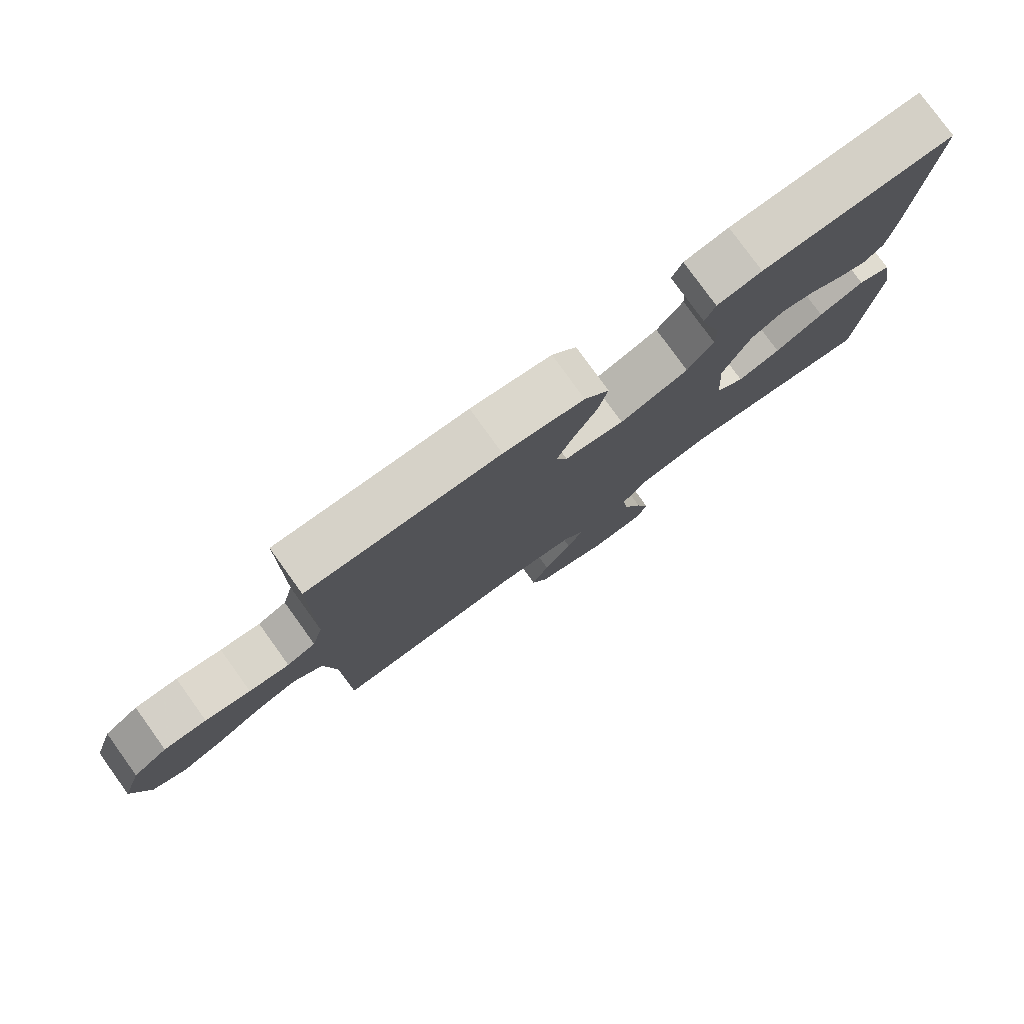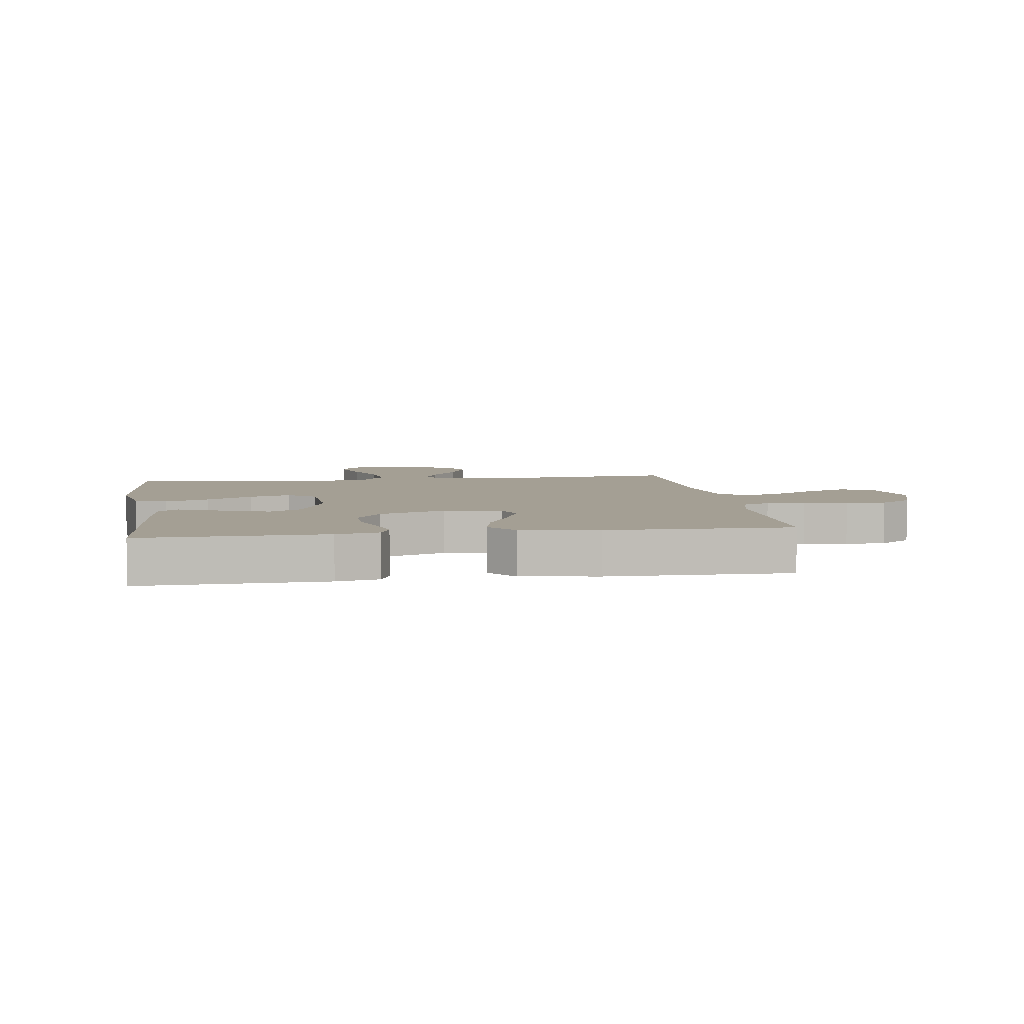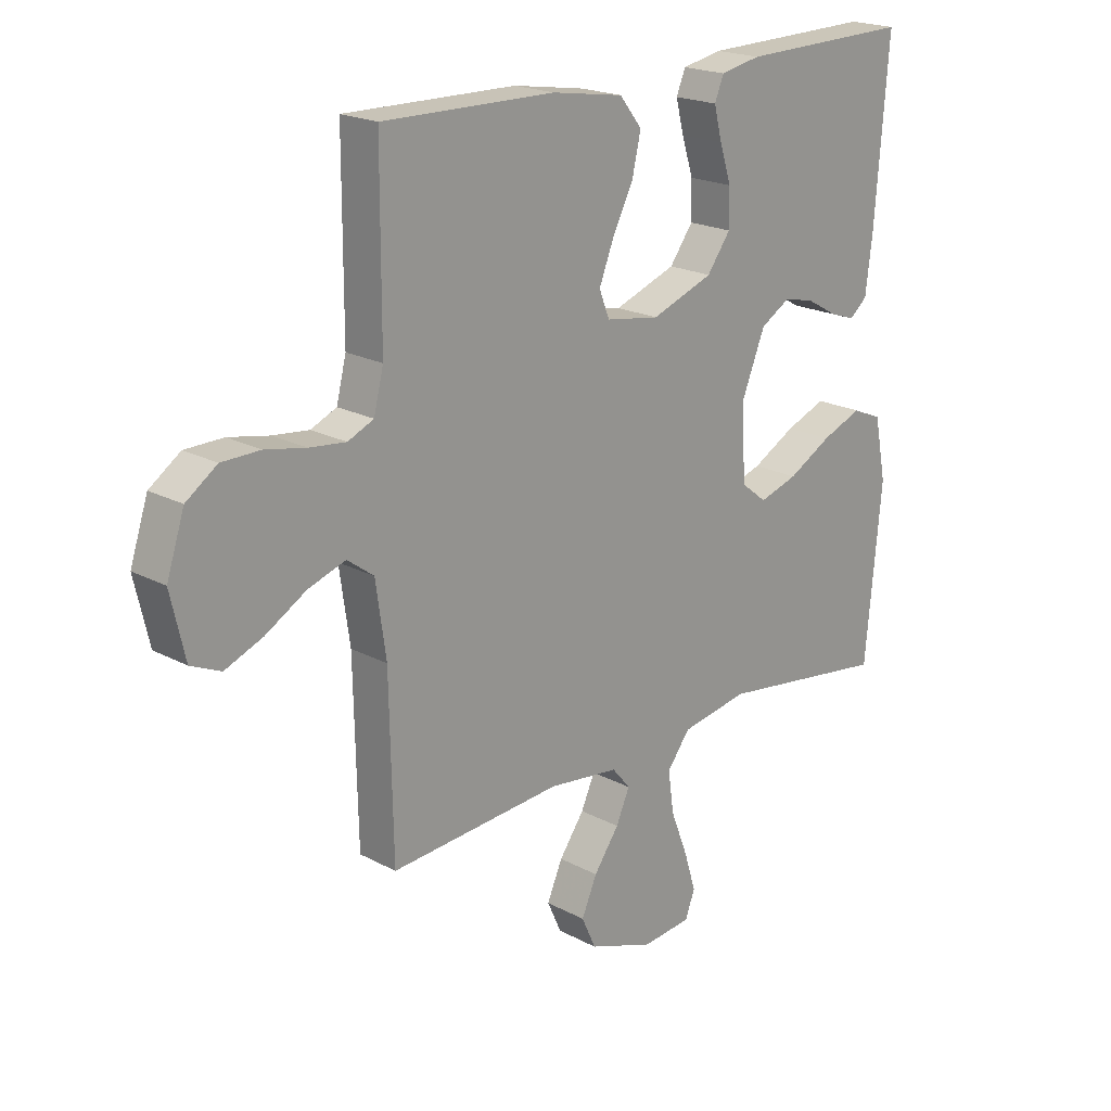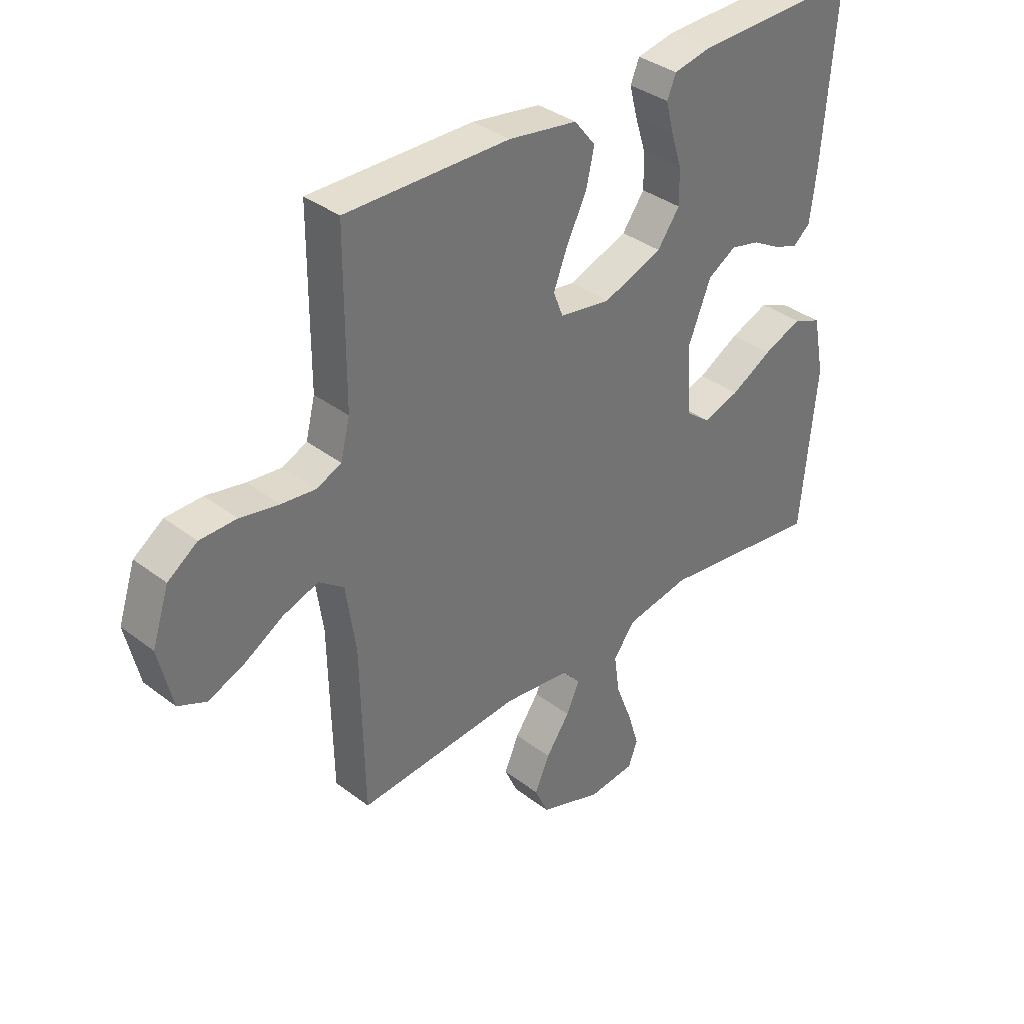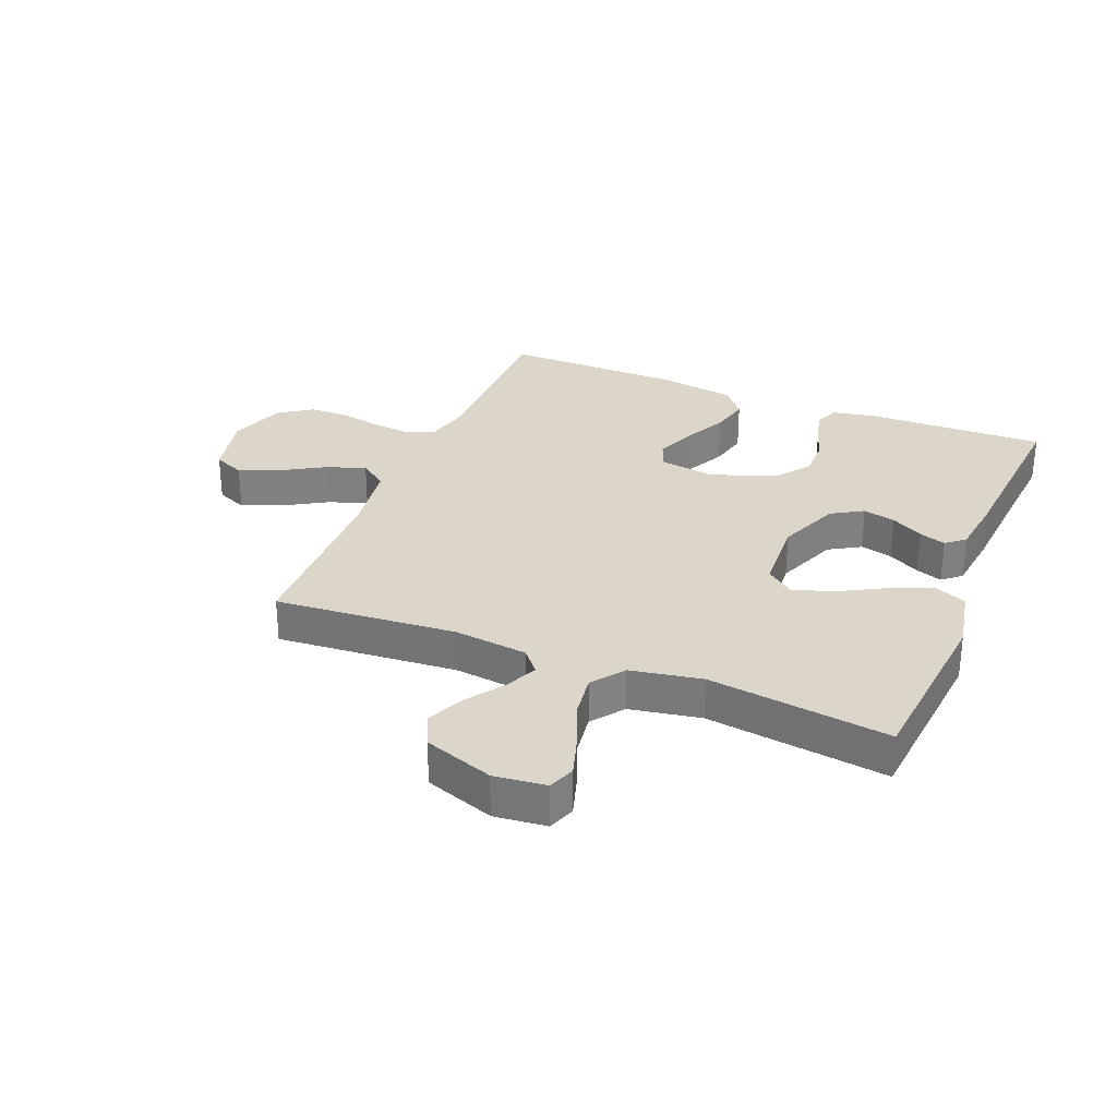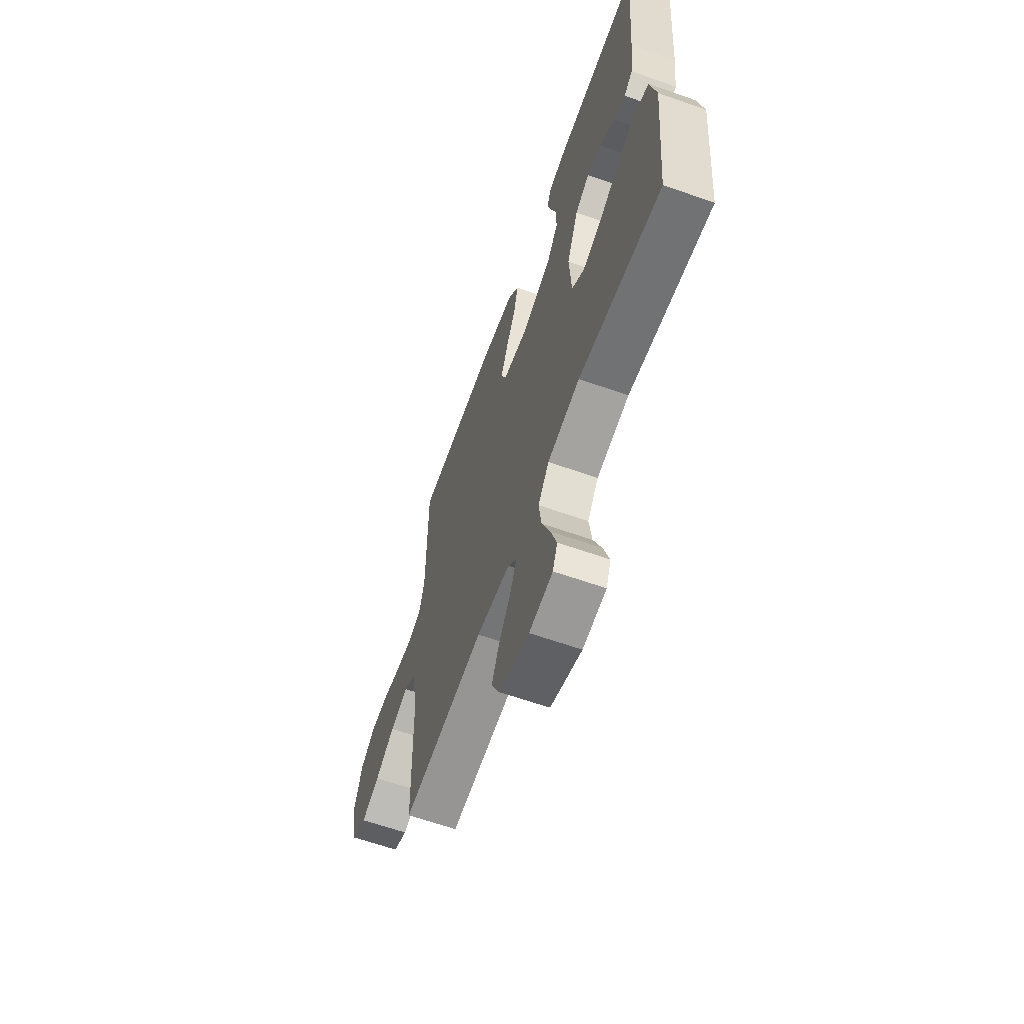
<metadata>
{"format":"obj","ext":"obj","renderer":"f3d","projection":"perspective","resolution":1024,"background":"white","views":[{"elev":79.1,"azim":144.2,"up":"+Z"},{"elev":5.6,"azim":-8.5,"up":"+Y"},{"elev":20.2,"azim":134.4,"up":"+Z"},{"elev":36.1,"azim":134.9,"up":"+Z"},{"elev":30.0,"azim":-158.0,"up":"+Y"},{"elev":-63.2,"azim":-109.6,"up":"+Z"}]}
</metadata>
<code>
v -0.5 0.07 0.5
v -0.2 0.07 0.493
v -0.13 0.07 0.479
v -0.114 0.07 0.44
v -0.128 0.07 0.385
v -0.148 0.07 0.322
v -0.149 0.07 0.258
v -0.108 0.07 0.202
v 0 0.07 0.162
v 0.094 0.07 0.177
v 0.112 0.07 0.223
v 0.086 0.07 0.289
v 0.05 0.07 0.361
v 0.035 0.07 0.427
v 0.074 0.07 0.476
v 0.2 0.07 0.496
v 0.5 0.07 0.5
v 0.501 0.07 0.2
v 0.518 0.07 0.132
v 0.563 0.07 0.112
v 0.626 0.07 0.119
v 0.697 0.07 0.133
v 0.764 0.07 0.132
v 0.818 0.07 0.094
v 0.849 0.07 0
v 0.824 0.07 -0.109
v 0.772 0.07 -0.132
v 0.706 0.07 -0.105
v 0.635 0.07 -0.063
v 0.57 0.07 -0.041
v 0.524 0.07 -0.075
v 0.506 0.07 -0.2
v 0.5 0.07 -0.5
v 0.2 0.07 -0.477
v 0.077 0.07 -0.492
v 0.045 0.07 -0.53
v 0.069 0.07 -0.584
v 0.113 0.07 -0.646
v 0.14 0.07 -0.708
v 0.115 0.07 -0.763
v 0 0.07 -0.804
v -0.086 0.07 -0.795
v -0.103 0.07 -0.75
v -0.082 0.07 -0.682
v -0.052 0.07 -0.605
v -0.042 0.07 -0.533
v -0.082 0.07 -0.48
v -0.2 0.07 -0.459
v -0.5 0.07 -0.5
v -0.528 0.07 -0.2
v -0.507 0.07 -0.093
v -0.455 0.07 -0.071
v -0.384 0.07 -0.099
v -0.308 0.07 -0.141
v -0.241 0.07 -0.162
v -0.196 0.07 -0.127
v -0.188 0.07 0
v -0.23 0.07 0.104
v -0.282 0.07 0.135
v -0.336 0.07 0.122
v -0.389 0.07 0.092
v -0.433 0.07 0.077
v -0.464 0.07 0.103
v -0.476 0.07 0.2
v -0.5 0 0.5
v -0.2 0 0.493
v -0.13 0 0.479
v -0.114 0 0.44
v -0.128 0 0.385
v -0.148 0 0.322
v -0.149 0 0.258
v -0.108 0 0.202
v 0 0 0.162
v 0.094 0 0.177
v 0.112 0 0.223
v 0.086 0 0.289
v 0.05 0 0.361
v 0.035 0 0.427
v 0.074 0 0.476
v 0.2 0 0.496
v 0.5 0 0.5
v 0.501 0 0.2
v 0.518 0 0.132
v 0.563 0 0.112
v 0.626 0 0.119
v 0.697 0 0.133
v 0.764 0 0.132
v 0.818 0 0.094
v 0.849 0 0
v 0.824 0 -0.109
v 0.772 0 -0.132
v 0.706 0 -0.105
v 0.635 0 -0.063
v 0.57 0 -0.041
v 0.524 0 -0.075
v 0.506 0 -0.2
v 0.5 0 -0.5
v 0.2 0 -0.477
v 0.077 0 -0.492
v 0.045 0 -0.53
v 0.069 0 -0.584
v 0.113 0 -0.646
v 0.14 0 -0.708
v 0.115 0 -0.763
v 0 0 -0.804
v -0.086 0 -0.795
v -0.103 0 -0.75
v -0.082 0 -0.682
v -0.052 0 -0.605
v -0.042 0 -0.533
v -0.082 0 -0.48
v -0.2 0 -0.459
v -0.5 0 -0.5
v -0.528 0 -0.2
v -0.507 0 -0.093
v -0.455 0 -0.071
v -0.384 0 -0.099
v -0.308 0 -0.141
v -0.241 0 -0.162
v -0.196 0 -0.127
v -0.188 0 0
v -0.23 0 0.104
v -0.282 0 0.135
v -0.336 0 0.122
v -0.389 0 0.092
v -0.433 0 0.077
v -0.464 0 0.103
v -0.476 0 0.2
f 60 61 62 63
f 59 60 63 64
f 51 52 53 54
f 51 54 55
f 48 49 50 51
f 47 48 51 55
f 46 47 55 56
f 42 43 44 45
f 40 41 42 45
f 40 45 46
f 37 38 39 40
f 36 37 40 46
f 35 36 46 56
f 32 33 34
f 31 32 34 35
f 26 27 28 29
f 26 29 30
f 25 26 30
f 24 25 30
f 21 22 23 24
f 20 21 24 30
f 19 20 30 31
f 15 16 17 18
f 12 13 14 15
f 11 12 15 18
f 10 11 18 19
f 3 4 5 6
f 1 2 3 6
f 59 64 1 6
f 58 59 6 7
f 57 58 7 8
f 56 57 8 9
f 19 31 35 56
f 9 10 19 56
f 127 126 125 124
f 128 127 124 123
f 118 117 116 115
f 119 118 115
f 115 114 113 112
f 119 115 112 111
f 120 119 111 110
f 109 108 107 106
f 109 106 105 104
f 110 109 104
f 104 103 102 101
f 110 104 101 100
f 120 110 100 99
f 98 97 96
f 99 98 96 95
f 93 92 91 90
f 94 93 90
f 94 90 89
f 94 89 88
f 88 87 86 85
f 94 88 85 84
f 95 94 84 83
f 82 81 80 79
f 79 78 77 76
f 82 79 76 75
f 83 82 75 74
f 70 69 68 67
f 70 67 66 65
f 70 65 128 123
f 71 70 123 122
f 72 71 122 121
f 73 72 121 120
f 120 99 95 83
f 120 83 74 73
f 1 65 66 2
f 2 66 67 3
f 3 67 68 4
f 4 68 69 5
f 5 69 70 6
f 6 70 71 7
f 7 71 72 8
f 8 72 73 9
f 9 73 74 10
f 10 74 75 11
f 11 75 76 12
f 12 76 77 13
f 13 77 78 14
f 14 78 79 15
f 15 79 80 16
f 16 80 81 17
f 17 81 82 18
f 18 82 83 19
f 19 83 84 20
f 20 84 85 21
f 21 85 86 22
f 22 86 87 23
f 23 87 88 24
f 24 88 89 25
f 25 89 90 26
f 26 90 91 27
f 27 91 92 28
f 28 92 93 29
f 29 93 94 30
f 30 94 95 31
f 31 95 96 32
f 32 96 97 33
f 33 97 98 34
f 34 98 99 35
f 35 99 100 36
f 36 100 101 37
f 37 101 102 38
f 38 102 103 39
f 39 103 104 40
f 40 104 105 41
f 41 105 106 42
f 42 106 107 43
f 43 107 108 44
f 44 108 109 45
f 45 109 110 46
f 46 110 111 47
f 47 111 112 48
f 48 112 113 49
f 49 113 114 50
f 50 114 115 51
f 51 115 116 52
f 52 116 117 53
f 53 117 118 54
f 54 118 119 55
f 55 119 120 56
f 56 120 121 57
f 57 121 122 58
f 58 122 123 59
f 59 123 124 60
f 60 124 125 61
f 61 125 126 62
f 62 126 127 63
f 63 127 128 64
f 64 128 65 1

</code>
